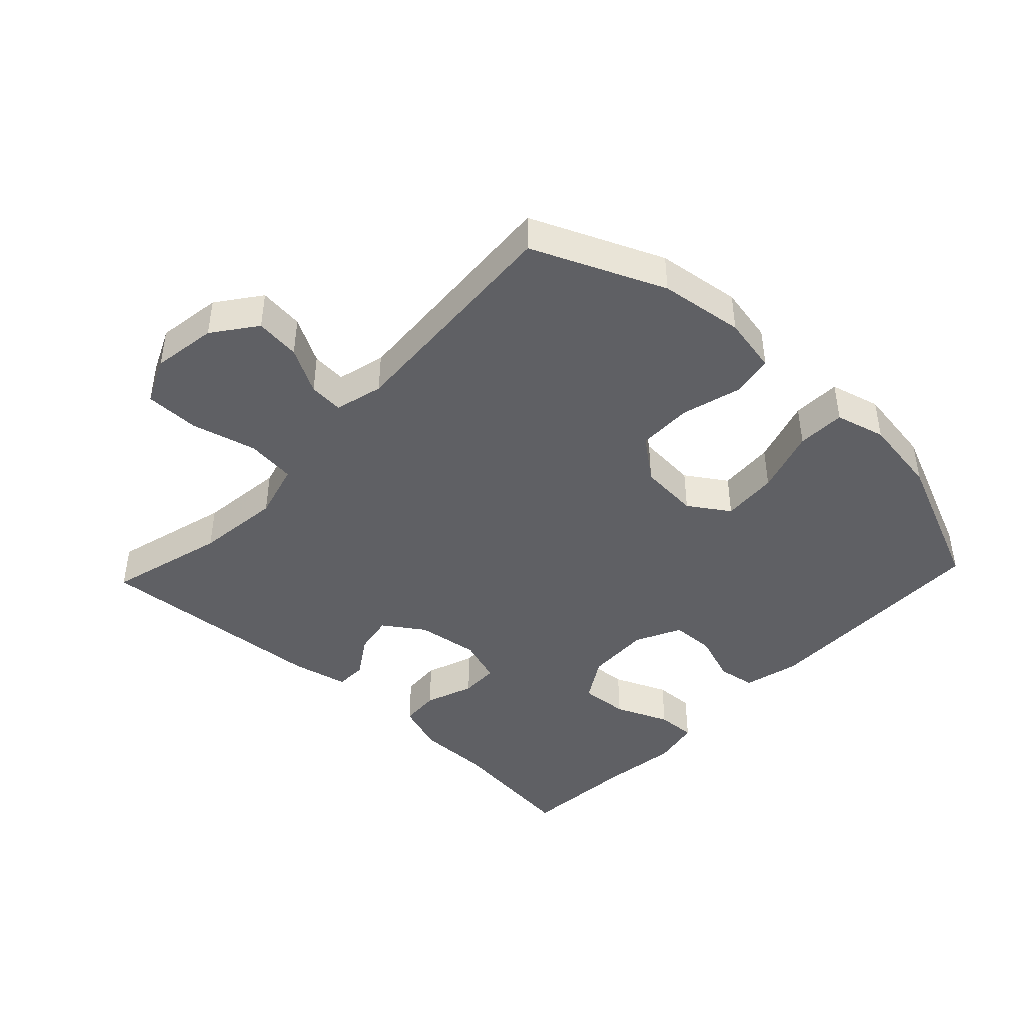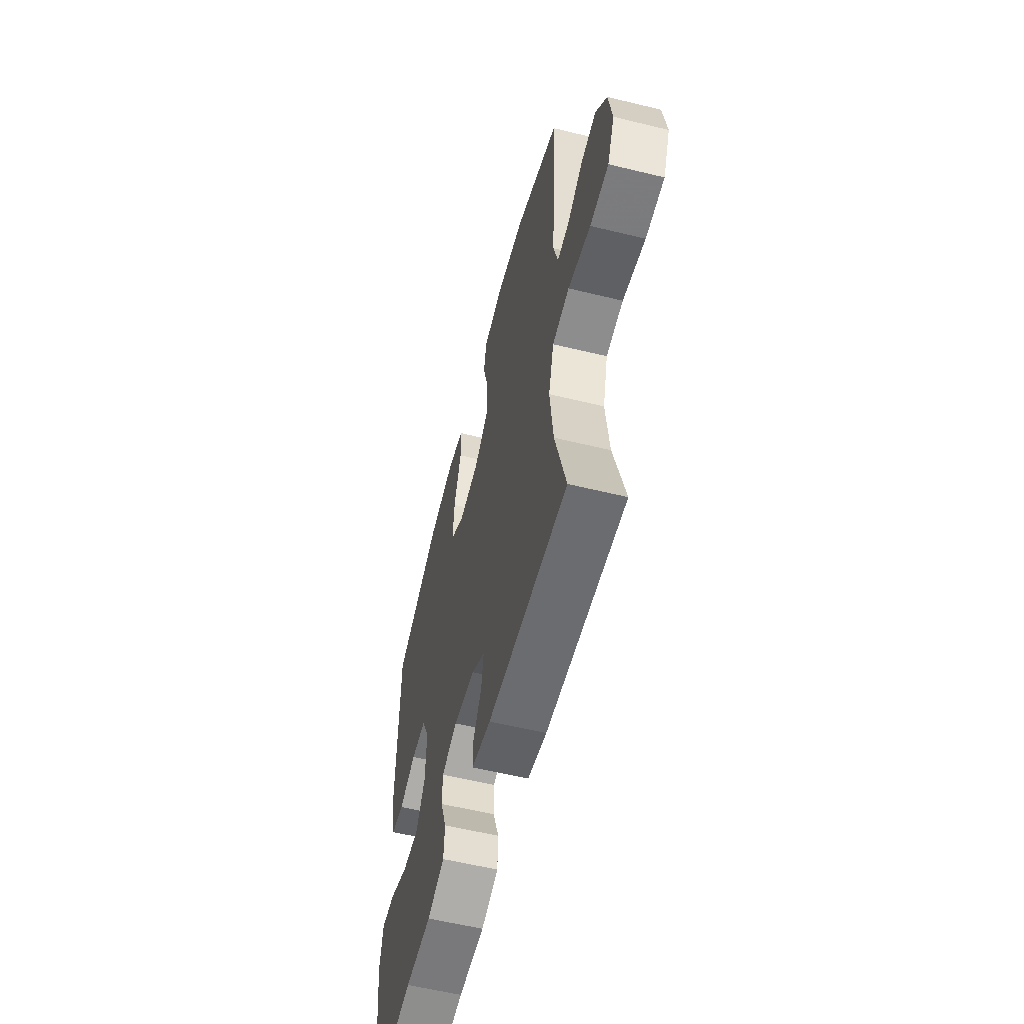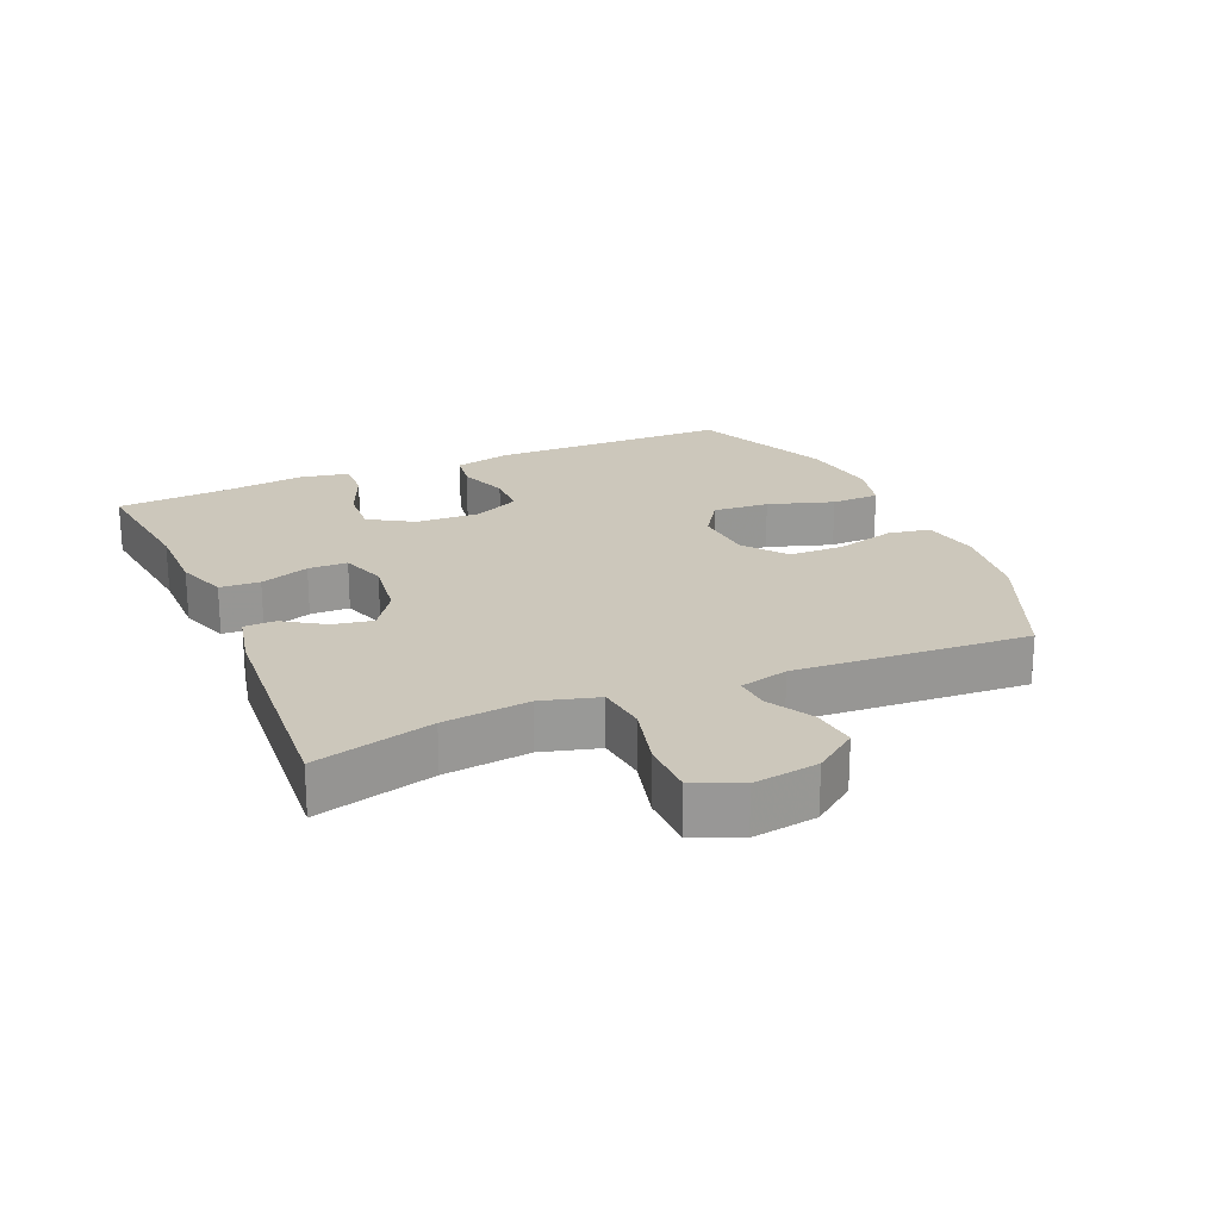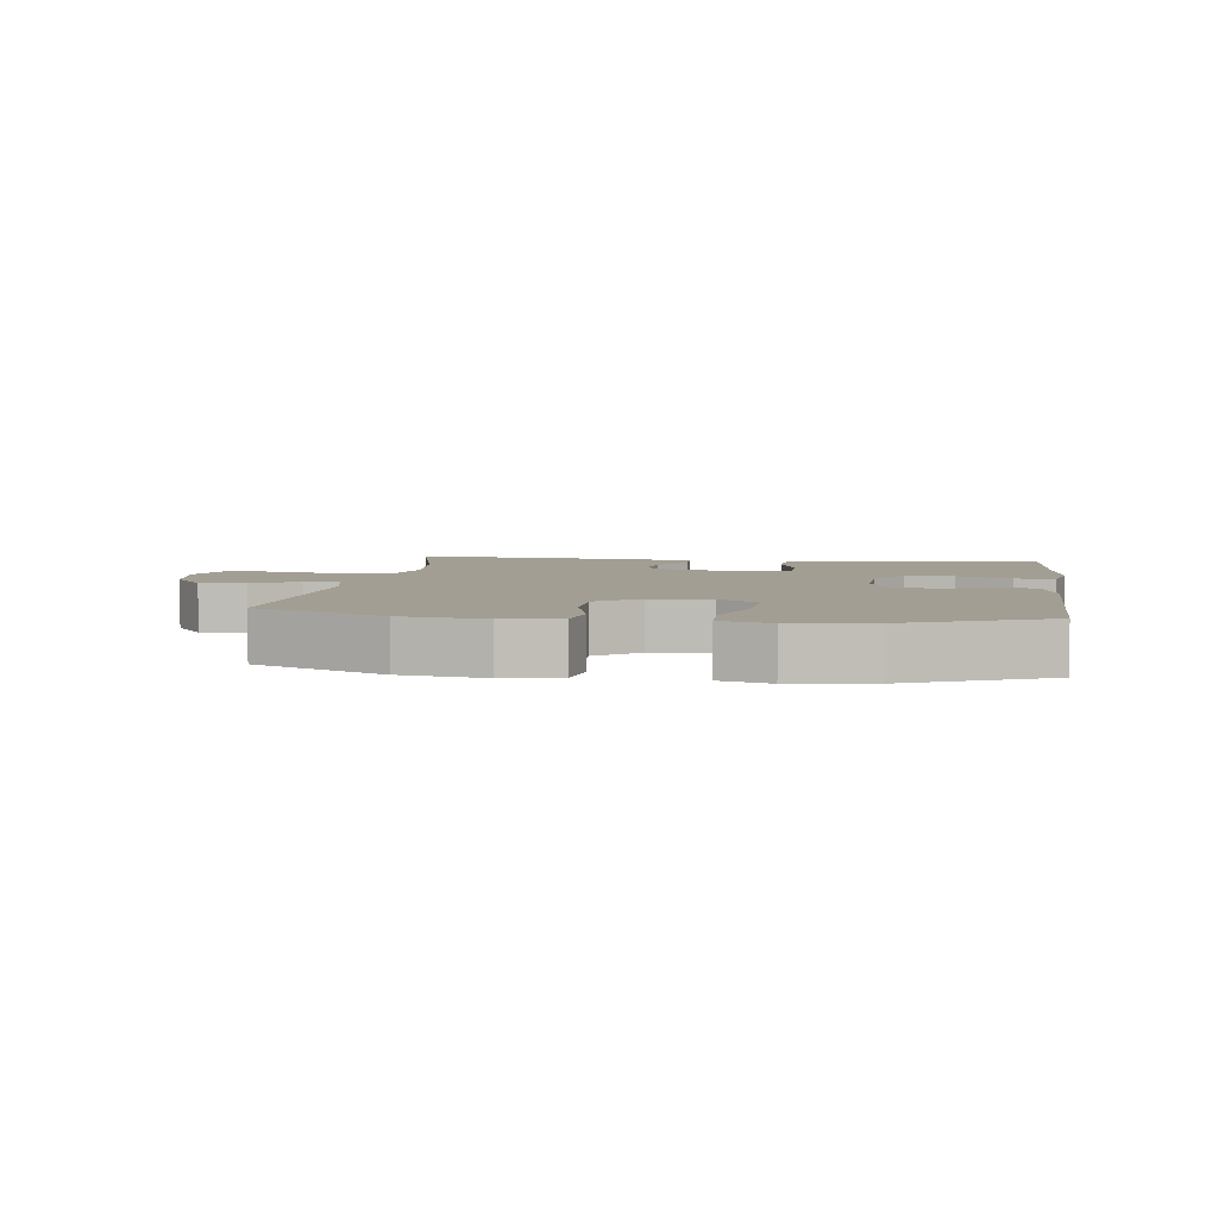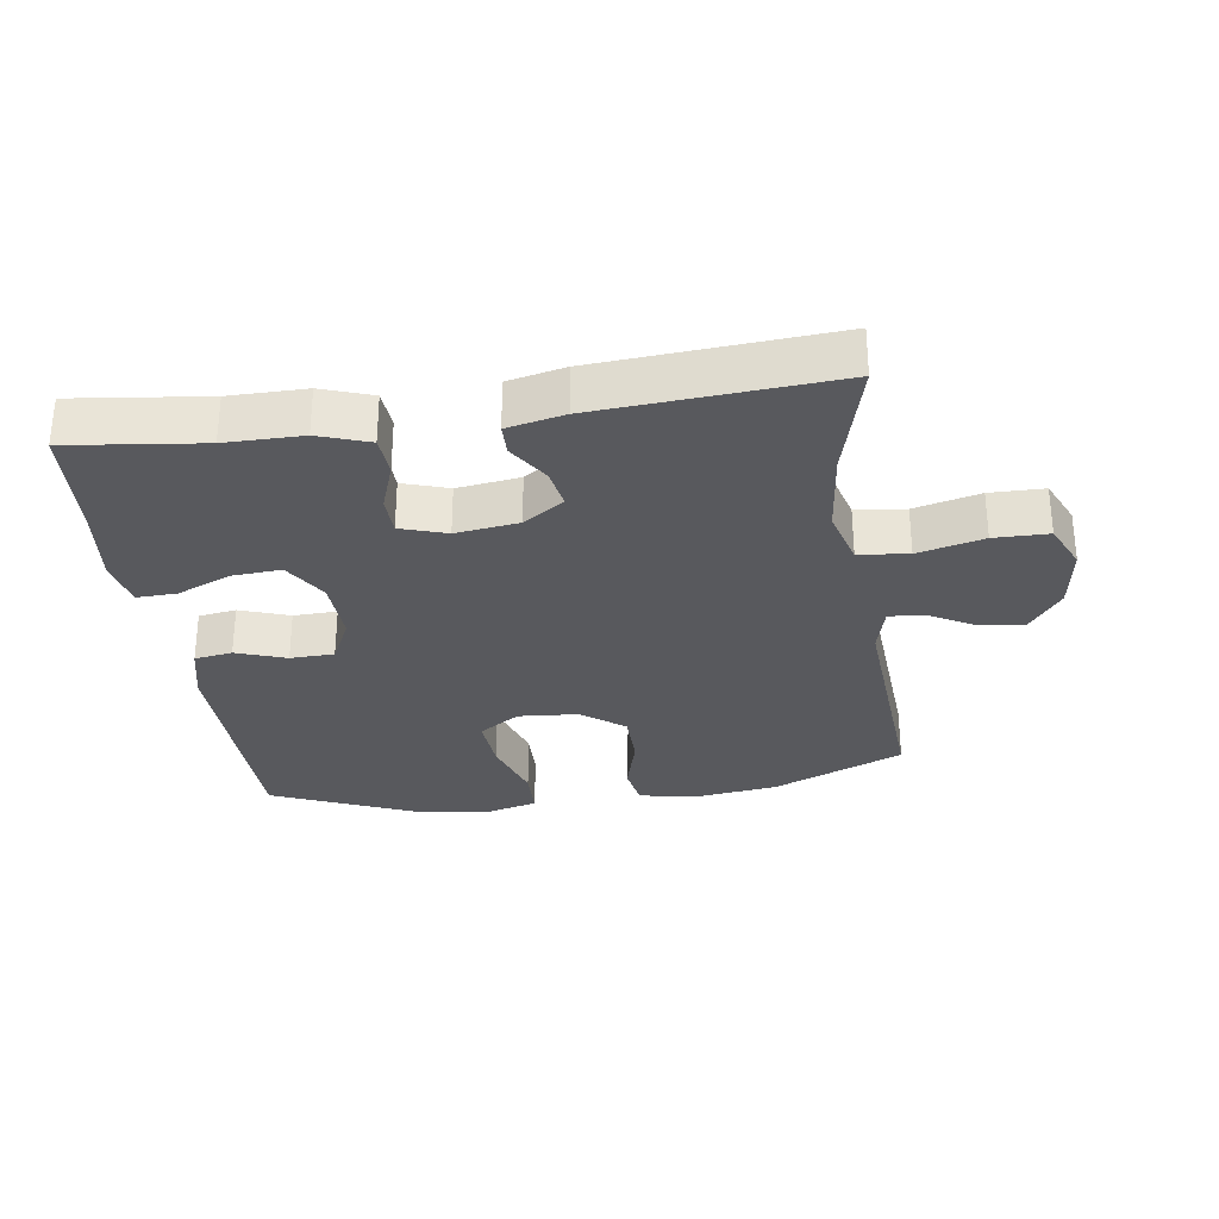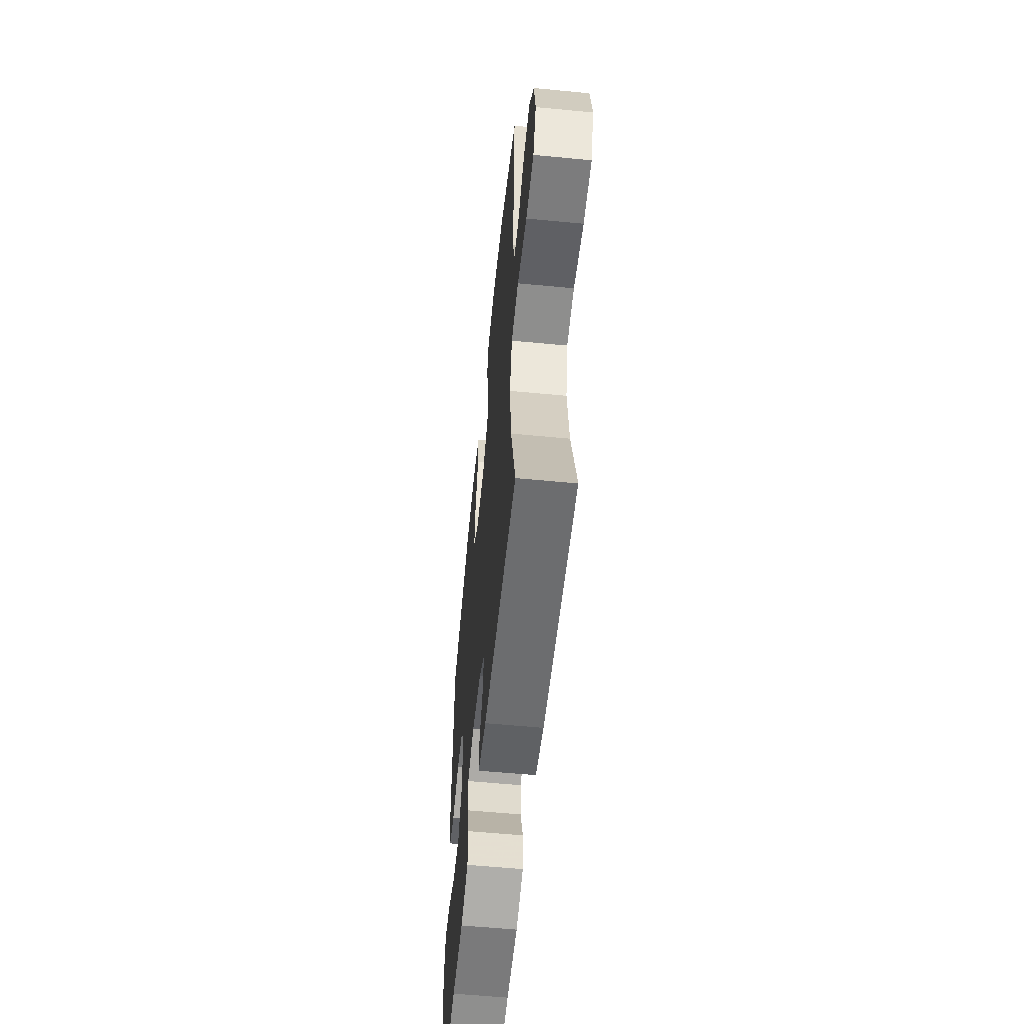
<metadata>
{"format":"obj","ext":"obj","renderer":"f3d","projection":"perspective","resolution":1024,"background":"white","views":[{"elev":-43.3,"azim":-43.3,"up":"+Y"},{"elev":-57.9,"azim":-104.2,"up":"+Z"},{"elev":21.6,"azim":-113.3,"up":"+Y"},{"elev":5.0,"azim":8.2,"up":"+Y"},{"elev":-30.1,"azim":-171.7,"up":"+Y"},{"elev":-58.1,"azim":-95.7,"up":"+Z"}]}
</metadata>
<code>
v 0.5 0.07 -0.5
v 0.296 0.07 -0.475
v 0.179 0.07 -0.475
v 0.102 0.07 -0.448
v 0.098 0.07 -0.387
v 0.125 0.07 -0.312
v 0.124 0.07 -0.252
v 0.054 0.07 -0.229
v -0.042 0.07 -0.242
v -0.104 0.07 -0.284
v -0.093 0.07 -0.345
v -0.053 0.07 -0.407
v -0.054 0.07 -0.455
v -0.141 0.07 -0.474
v -0.5 0.07 -0.5
v -0.452 0.07 -0.319
v -0.437 0.07 -0.188
v -0.461 0.07 -0.101
v -0.537 0.07 -0.092
v -0.637 0.07 -0.117
v -0.72 0.07 -0.116
v -0.752 0.07 -0.045
v -0.737 0.07 0.054
v -0.688 0.07 0.12
v -0.619 0.07 0.112
v -0.549 0.07 0.073
v -0.496 0.07 0.069
v -0.477 0.07 0.143
v -0.5 0.07 0.5
v -0.299 0.07 0.586
v -0.17 0.07 0.603
v -0.083 0.07 0.586
v -0.072 0.07 0.521
v -0.097 0.07 0.43
v -0.096 0.07 0.346
v -0.031 0.07 0.296
v 0.061 0.07 0.289
v 0.123 0.07 0.33
v 0.117 0.07 0.416
v 0.085 0.07 0.516
v 0.087 0.07 0.59
v 0.164 0.07 0.61
v 0.285 0.07 0.592
v 0.5 0.07 0.5
v 0.505 0.07 0.134
v 0.484 0.07 0.048
v 0.426 0.07 0.039
v 0.35 0.07 0.066
v 0.283 0.07 0.064
v 0.249 0.07 -0.006
v 0.253 0.07 -0.105
v 0.294 0.07 -0.172
v 0.369 0.07 -0.167
v 0.452 0.07 -0.132
v 0.513 0.07 -0.13
v 0.528 0.07 -0.204
v 0.513 0.07 -0.322
v 0.5 0 -0.5
v 0.296 0 -0.475
v 0.179 0 -0.475
v 0.102 0 -0.448
v 0.098 0 -0.387
v 0.125 0 -0.312
v 0.124 0 -0.252
v 0.054 0 -0.229
v -0.042 0 -0.242
v -0.104 0 -0.284
v -0.093 0 -0.345
v -0.053 0 -0.407
v -0.054 0 -0.455
v -0.141 0 -0.474
v -0.5 0 -0.5
v -0.452 0 -0.319
v -0.437 0 -0.188
v -0.461 0 -0.101
v -0.537 0 -0.092
v -0.637 0 -0.117
v -0.72 0 -0.116
v -0.752 0 -0.045
v -0.737 0 0.054
v -0.688 0 0.12
v -0.619 0 0.112
v -0.549 0 0.073
v -0.496 0 0.069
v -0.477 0 0.143
v -0.5 0 0.5
v -0.299 0 0.586
v -0.17 0 0.603
v -0.083 0 0.586
v -0.072 0 0.521
v -0.097 0 0.43
v -0.096 0 0.346
v -0.031 0 0.296
v 0.061 0 0.289
v 0.123 0 0.33
v 0.117 0 0.416
v 0.085 0 0.516
v 0.087 0 0.59
v 0.164 0 0.61
v 0.285 0 0.592
v 0.5 0 0.5
v 0.505 0 0.134
v 0.484 0 0.048
v 0.426 0 0.039
v 0.35 0 0.066
v 0.283 0 0.064
v 0.249 0 -0.006
v 0.253 0 -0.105
v 0.294 0 -0.172
v 0.369 0 -0.167
v 0.452 0 -0.132
v 0.513 0 -0.13
v 0.528 0 -0.204
v 0.513 0 -0.322
f 55 56 57
f 54 55 57
f 53 54 57
f 57 1 2
f 53 57 2
f 52 53 2
f 4 5 6
f 3 4 6
f 2 3 6
f 52 2 6
f 51 52 6
f 50 51 6 7
f 49 50 7 8
f 46 47 48
f 45 46 48
f 44 45 48
f 43 44 48
f 42 43 48
f 41 42 48
f 40 41 48
f 39 40 48
f 38 39 48 49
f 49 8 9
f 38 49 9
f 37 38 9
f 32 33 34
f 31 32 34
f 30 31 34
f 29 30 34
f 28 29 34
f 27 28 34 35
f 24 25 26
f 23 24 26
f 22 23 26
f 21 22 26
f 20 21 26
f 19 20 26
f 18 19 26 27
f 27 35 36
f 18 27 36
f 17 18 36
f 14 15 16
f 13 14 16
f 12 13 16
f 11 12 16
f 10 11 16 17
f 17 36 37
f 10 17 37
f 9 10 37
f 114 113 112
f 114 112 111
f 114 111 110
f 59 58 114
f 59 114 110
f 59 110 109
f 63 62 61
f 63 61 60
f 63 60 59
f 63 59 109
f 63 109 108
f 64 63 108 107
f 65 64 107 106
f 105 104 103
f 105 103 102
f 105 102 101
f 105 101 100
f 105 100 99
f 105 99 98
f 105 98 97
f 105 97 96
f 106 105 96 95
f 66 65 106
f 66 106 95
f 66 95 94
f 91 90 89
f 91 89 88
f 91 88 87
f 91 87 86
f 91 86 85
f 92 91 85 84
f 83 82 81
f 83 81 80
f 83 80 79
f 83 79 78
f 83 78 77
f 83 77 76
f 84 83 76 75
f 93 92 84
f 93 84 75
f 93 75 74
f 73 72 71
f 73 71 70
f 73 70 69
f 73 69 68
f 74 73 68 67
f 94 93 74
f 94 74 67
f 94 67 66
f 1 58 59 2
f 2 59 60 3
f 3 60 61 4
f 4 61 62 5
f 5 62 63 6
f 6 63 64 7
f 7 64 65 8
f 8 65 66 9
f 9 66 67 10
f 10 67 68 11
f 11 68 69 12
f 12 69 70 13
f 13 70 71 14
f 14 71 72 15
f 15 72 73 16
f 16 73 74 17
f 17 74 75 18
f 18 75 76 19
f 19 76 77 20
f 20 77 78 21
f 21 78 79 22
f 22 79 80 23
f 23 80 81 24
f 24 81 82 25
f 25 82 83 26
f 26 83 84 27
f 27 84 85 28
f 28 85 86 29
f 29 86 87 30
f 30 87 88 31
f 31 88 89 32
f 32 89 90 33
f 33 90 91 34
f 34 91 92 35
f 35 92 93 36
f 36 93 94 37
f 37 94 95 38
f 38 95 96 39
f 39 96 97 40
f 40 97 98 41
f 41 98 99 42
f 42 99 100 43
f 43 100 101 44
f 44 101 102 45
f 45 102 103 46
f 46 103 104 47
f 47 104 105 48
f 48 105 106 49
f 49 106 107 50
f 50 107 108 51
f 51 108 109 52
f 52 109 110 53
f 53 110 111 54
f 54 111 112 55
f 55 112 113 56
f 56 113 114 57
f 57 114 58 1

</code>
